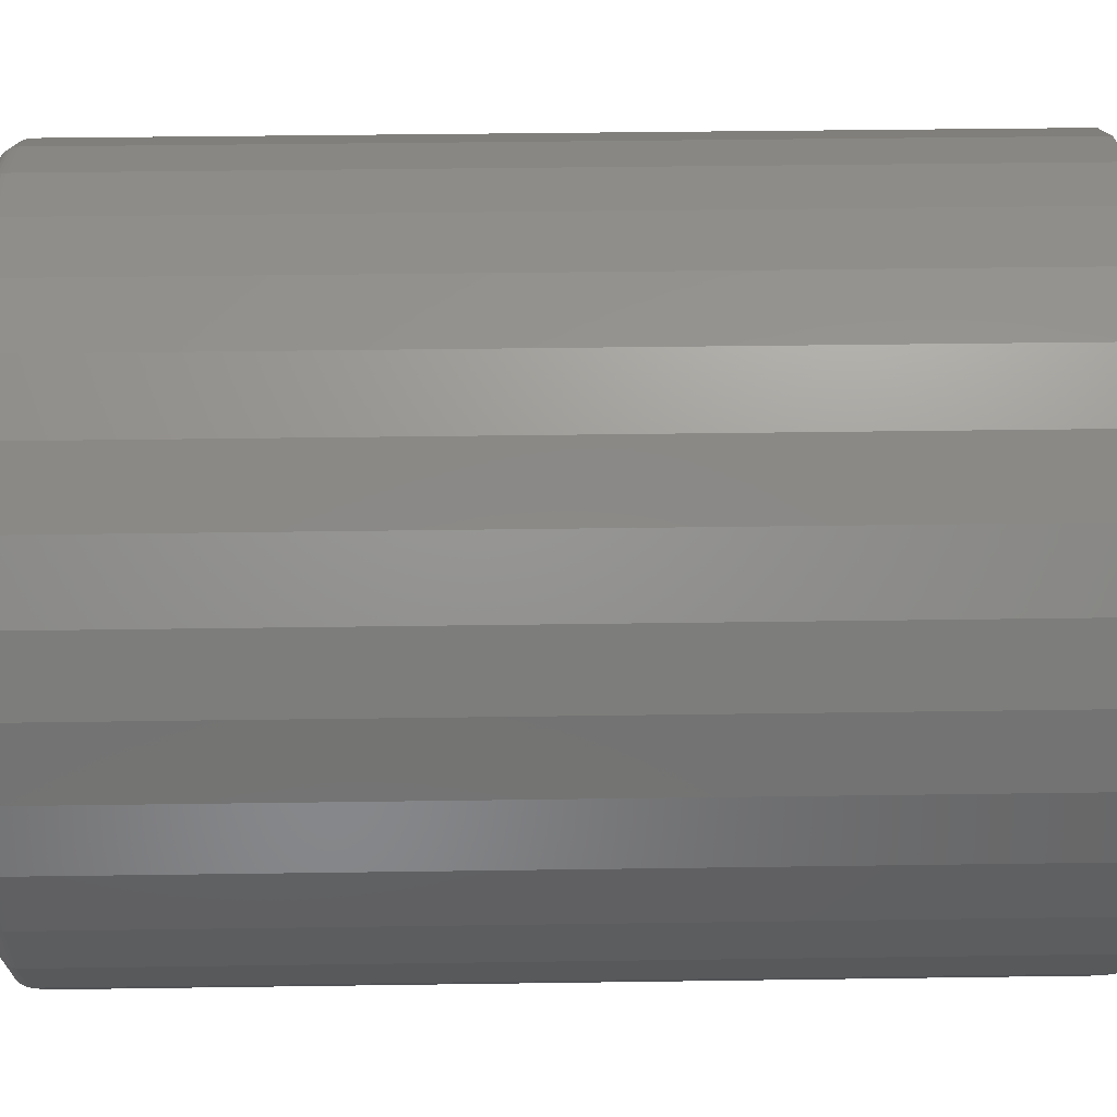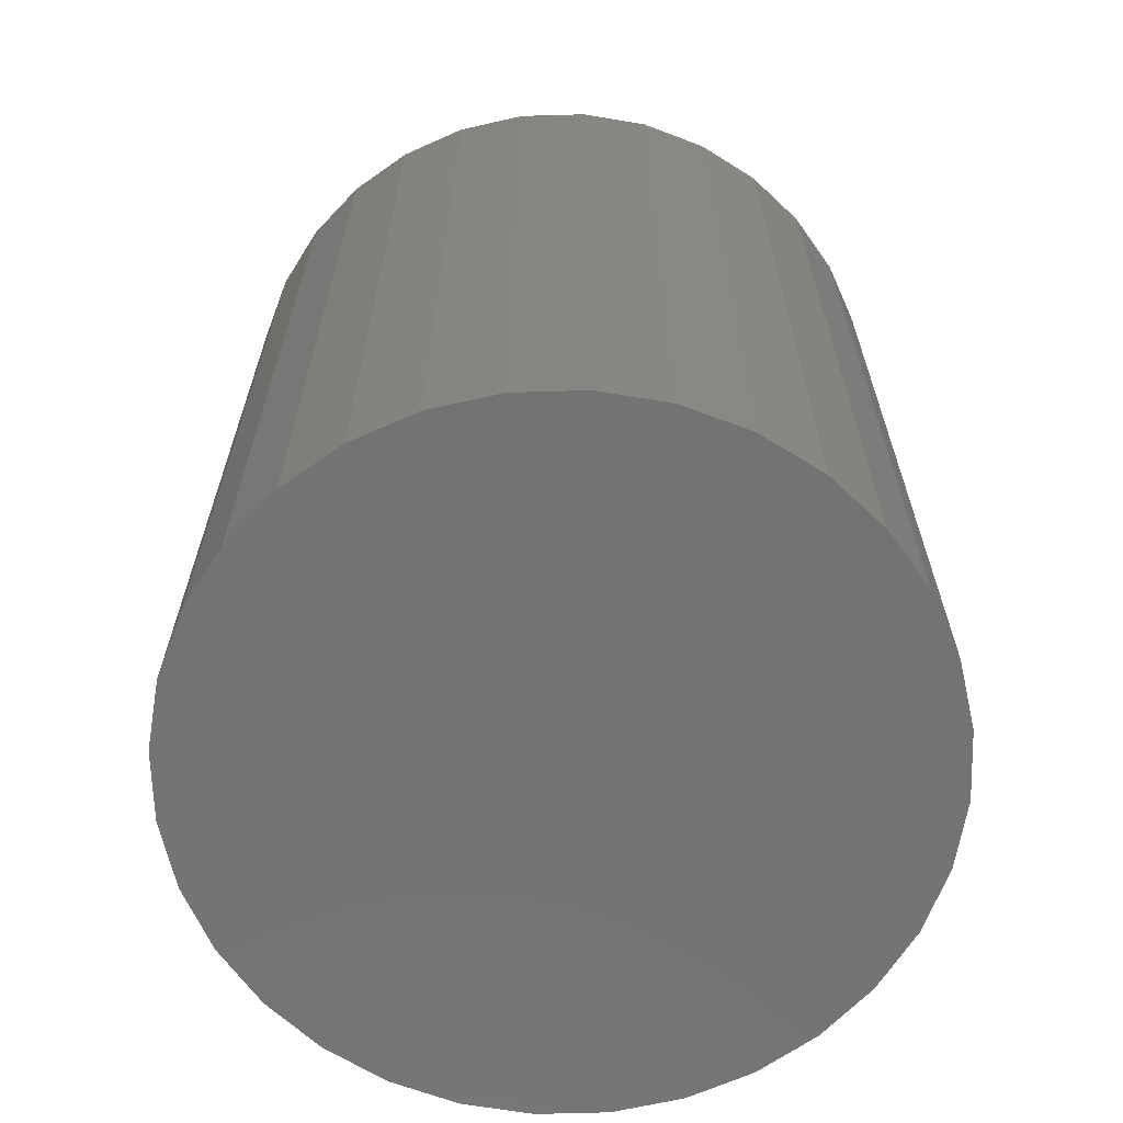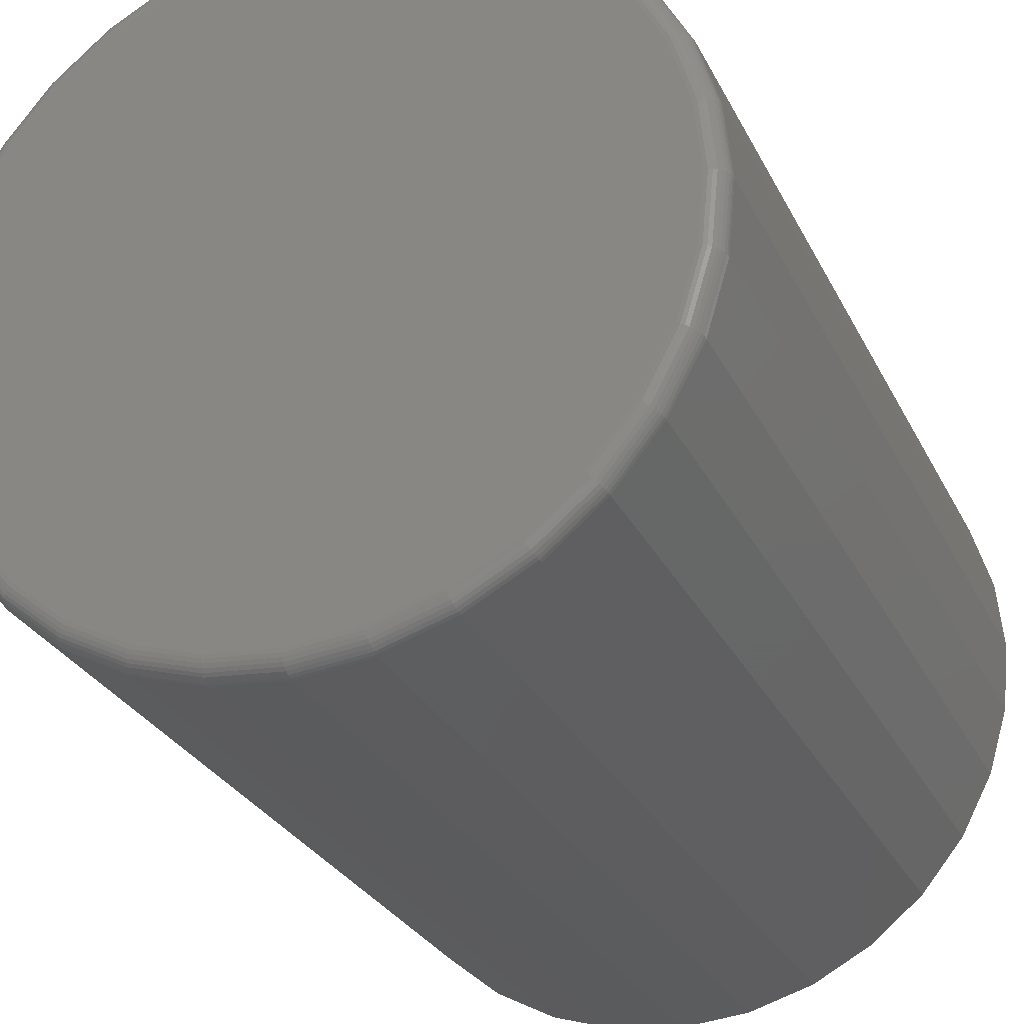
<metadata>
{"format":"stl","ext":"stl","renderer":"f3d","projection":"perspective","resolution":1024,"background":"white","views":[{"elev":41.5,"azim":89.0,"up":"+Y"},{"elev":-65.7,"azim":63.5,"up":"+Z"},{"elev":-28.2,"azim":22.0,"up":"+Y"}]}
</metadata>
<code>
# stl→obj: 320 verts, 636 faces
v -0.04879 0.275 0.75
v 0.06063 0.275 0.75
v 0.005921 0.2804 0.75
v 0.1132 0.2591 0.75
v -0.1014 0.2591 0.75
v 0.1617 0.2332 0.75
v -0.1499 0.2332 0.75
v 0.2042 0.1983 0.75
v -0.1924 0.1983 0.75
v 0.2391 0.1558 0.75
v -0.2272 0.1558 0.75
v 0.265 0.1073 0.75
v -0.2532 0.1073 0.75
v 0.281 0.05471 0.75
v -0.2691 0.05471 0.75
v 0.2863 -5.732e-17 0.75
v -0.2745 4.57e-17 0.75
v 0.281 -0.05471 0.75
v -0.2691 -0.05471 0.75
v 0.265 -0.1073 0.75
v -0.2532 -0.1073 0.75
v 0.2391 -0.1558 0.75
v -0.2272 -0.1558 0.75
v 0.2042 -0.1983 0.75
v -0.1924 -0.1983 0.75
v 0.1617 -0.2332 0.75
v -0.1499 -0.2332 0.75
v 0.1132 -0.2591 0.75
v -0.1014 -0.2591 0.75
v 0.06063 -0.275 0.75
v -0.04879 -0.275 0.75
v 0.005921 -0.2804 0.75
v 0.302 0 0
v 0.302 -3.355e-16 0.7344
v 0.2963 -0.05776 0
v 0.2963 -0.05776 0.7344
v 0.2794 -0.1133 0
v 0.2794 -0.1133 0.7344
v 0.2521 -0.1645 0
v 0.2521 -0.1645 0.7344
v 0.2153 -0.2093 0
v 0.2153 -0.2093 0.7344
v 0.1704 -0.2462 0
v 0.1704 -0.2462 0.7344
v 0.1192 -0.2735 0
v 0.1192 -0.2735 0.7344
v 0.06368 -0.2904 0
v 0.06368 -0.2904 0.7344
v 0.005921 -0.2961 0
v 0.005921 -0.2961 0.7344
v -0.05184 -0.2904 0
v -0.05184 -0.2904 0.7344
v -0.1074 -0.2735 0
v -0.1074 -0.2735 0.7344
v -0.1586 -0.2462 0
v -0.1586 -0.2462 0.7344
v -0.2034 -0.2093 0
v -0.2034 -0.2093 0.7344
v -0.2402 -0.1645 0
v -0.2402 -0.1645 0.7344
v -0.2676 -0.1133 0
v -0.2676 -0.1133 0.7344
v -0.2844 -0.05776 0
v -0.2844 -0.05776 0.7344
v -0.2901 3.625e-17 0
v -0.2901 3.625e-17 0.7344
v -0.2844 0.05776 0
v -0.2844 0.05776 0.7344
v -0.2676 0.1133 0
v -0.2676 0.1133 0.7344
v -0.2402 0.1645 0
v -0.2402 0.1645 0.7344
v -0.2034 0.2093 0
v -0.2034 0.2093 0.7344
v -0.1586 0.2462 0
v -0.1586 0.2462 0.7344
v -0.1074 0.2735 0
v -0.1074 0.2735 0.7344
v -0.05184 0.2904 0
v -0.05184 0.2904 0.7344
v 0.005921 0.2961 0
v 0.005921 0.2961 0.7344
v 0.06368 0.2904 0
v 0.06368 0.2904 0.7344
v 0.1192 0.2735 0
v 0.1192 0.2735 0.7344
v 0.1704 0.2462 0
v 0.1704 0.2462 0.7344
v 0.2153 0.2093 0
v 0.2153 0.2093 0.7344
v 0.2521 0.1645 0
v 0.2521 0.1645 0.7344
v 0.2794 0.1133 0
v 0.2794 0.1133 0.7344
v 0.2963 0.05776 0
v 0.2963 0.05776 0.7344
v -0.2776 1.527e-16 0.7497
v -0.2721 0.0553 0.7497
v -0.2805 1.527e-16 0.7488
v -0.275 0.05588 0.7488
v -0.2832 1.665e-16 0.7474
v -0.2776 0.0564 0.7474
v -0.2856 1.665e-16 0.7454
v -0.28 0.05686 0.7454
v -0.2875 1.665e-16 0.7431
v -0.2819 0.05724 0.7431
v -0.2889 1.665e-16 0.7404
v -0.2833 0.05752 0.7404
v -0.2898 1.665e-16 0.7374
v -0.2841 0.0577 0.7374
v 0.284 0.0553 0.7497
v 0.2894 -5.135e-16 0.7497
v 0.2868 0.05588 0.7488
v 0.2923 -5.412e-16 0.7488
v 0.2895 0.0564 0.7474
v 0.295 -5.551e-16 0.7474
v 0.2918 0.05686 0.7454
v 0.2974 -5.551e-16 0.7454
v 0.2937 0.05724 0.7431
v 0.2993 -5.551e-16 0.7431
v 0.2951 0.05752 0.7404
v 0.3008 -5.551e-16 0.7404
v 0.296 0.0577 0.7374
v 0.3017 -5.551e-16 0.7374
v 0.2678 0.1085 0.7497
v 0.2705 0.1096 0.7488
v 0.273 0.1106 0.7474
v 0.2752 0.1115 0.7454
v 0.277 0.1123 0.7431
v 0.2783 0.1128 0.7404
v 0.2792 0.1132 0.7374
v 0.2416 0.1575 0.7497
v 0.2441 0.1591 0.7488
v 0.2463 0.1606 0.7474
v 0.2483 0.1619 0.7454
v 0.2499 0.163 0.7431
v 0.2511 0.1638 0.7404
v 0.2518 0.1643 0.7374
v 0.2064 0.2004 0.7497
v 0.2084 0.2025 0.7488
v 0.2104 0.2044 0.7474
v 0.212 0.2061 0.7454
v 0.2134 0.2075 0.7431
v 0.2144 0.2085 0.7404
v 0.215 0.2091 0.7374
v 0.1634 0.2357 0.7497
v 0.165 0.2381 0.7488
v 0.1665 0.2404 0.7474
v 0.1679 0.2424 0.7454
v 0.1689 0.244 0.7431
v 0.1697 0.2452 0.7404
v 0.1702 0.2459 0.7374
v 0.1144 0.2619 0.7497
v 0.1155 0.2646 0.7488
v 0.1166 0.2671 0.7474
v 0.1175 0.2693 0.7454
v 0.1182 0.2711 0.7431
v 0.1188 0.2724 0.7404
v 0.1191 0.2732 0.7374
v 0.06122 0.278 0.7497
v 0.0618 0.2809 0.7488
v 0.06232 0.2836 0.7474
v 0.06279 0.2859 0.7454
v 0.06316 0.2878 0.7431
v 0.06345 0.2892 0.7404
v 0.06362 0.2901 0.7374
v 0.005921 0.2835 0.7497
v 0.005921 0.2864 0.7488
v 0.005921 0.2891 0.7474
v 0.005921 0.2915 0.7454
v 0.005921 0.2934 0.7431
v 0.005921 0.2949 0.7404
v 0.005921 0.2958 0.7374
v -0.04938 0.278 0.7497
v -0.04995 0.2809 0.7488
v -0.05048 0.2836 0.7474
v -0.05094 0.2859 0.7454
v -0.05132 0.2878 0.7431
v -0.0516 0.2892 0.7404
v -0.05178 0.2901 0.7374
v -0.1026 0.2619 0.7497
v -0.1037 0.2646 0.7488
v -0.1047 0.2671 0.7474
v -0.1056 0.2693 0.7454
v -0.1064 0.2711 0.7431
v -0.1069 0.2724 0.7404
v -0.1073 0.2732 0.7374
v -0.1516 0.2357 0.7497
v -0.1532 0.2381 0.7488
v -0.1547 0.2404 0.7474
v -0.156 0.2424 0.7454
v -0.1571 0.244 0.7431
v -0.1579 0.2452 0.7404
v -0.1584 0.2459 0.7374
v -0.1945 0.2004 0.7497
v -0.1966 0.2025 0.7488
v -0.1985 0.2044 0.7474
v -0.2002 0.2061 0.7454
v -0.2016 0.2075 0.7431
v -0.2026 0.2085 0.7404
v -0.2032 0.2091 0.7374
v -0.2298 0.1575 0.7497
v -0.2322 0.1591 0.7488
v -0.2345 0.1606 0.7474
v -0.2364 0.1619 0.7454
v -0.238 0.163 0.7431
v -0.2392 0.1638 0.7404
v -0.24 0.1643 0.7374
v -0.256 0.1085 0.7497
v -0.2587 0.1096 0.7488
v -0.2612 0.1106 0.7474
v -0.2634 0.1115 0.7454
v -0.2652 0.1123 0.7431
v -0.2665 0.1128 0.7404
v -0.2673 0.1132 0.7374
v 0.284 -0.0553 0.7497
v 0.2868 -0.05588 0.7488
v 0.2895 -0.0564 0.7474
v 0.2918 -0.05686 0.7454
v 0.2937 -0.05724 0.7431
v 0.2951 -0.05752 0.7404
v 0.296 -0.0577 0.7374
v -0.2721 -0.0553 0.7497
v -0.275 -0.05588 0.7488
v -0.2776 -0.0564 0.7474
v -0.28 -0.05686 0.7454
v -0.2819 -0.05724 0.7431
v -0.2833 -0.05752 0.7404
v -0.2841 -0.0577 0.7374
v -0.256 -0.1085 0.7497
v -0.2587 -0.1096 0.7488
v -0.2612 -0.1106 0.7474
v -0.2634 -0.1115 0.7454
v -0.2652 -0.1123 0.7431
v -0.2665 -0.1128 0.7404
v -0.2673 -0.1132 0.7374
v -0.2298 -0.1575 0.7497
v -0.2322 -0.1591 0.7488
v -0.2345 -0.1606 0.7474
v -0.2364 -0.1619 0.7454
v -0.238 -0.163 0.7431
v -0.2392 -0.1638 0.7404
v -0.24 -0.1643 0.7374
v -0.1945 -0.2004 0.7497
v -0.1966 -0.2025 0.7488
v -0.1985 -0.2044 0.7474
v -0.2002 -0.2061 0.7454
v -0.2016 -0.2075 0.7431
v -0.2026 -0.2085 0.7404
v -0.2032 -0.2091 0.7374
v -0.1516 -0.2357 0.7497
v -0.1532 -0.2381 0.7488
v -0.1547 -0.2404 0.7474
v -0.156 -0.2424 0.7454
v -0.1571 -0.244 0.7431
v -0.1579 -0.2452 0.7404
v -0.1584 -0.2459 0.7374
v -0.1026 -0.2619 0.7497
v -0.1037 -0.2646 0.7488
v -0.1047 -0.2671 0.7474
v -0.1056 -0.2693 0.7454
v -0.1064 -0.2711 0.7431
v -0.1069 -0.2724 0.7404
v -0.1073 -0.2732 0.7374
v -0.04938 -0.278 0.7497
v -0.04995 -0.2809 0.7488
v -0.05048 -0.2836 0.7474
v -0.05094 -0.2859 0.7454
v -0.05132 -0.2878 0.7431
v -0.0516 -0.2892 0.7404
v -0.05178 -0.2901 0.7374
v 0.005921 -0.2835 0.7497
v 0.005921 -0.2864 0.7488
v 0.005921 -0.2891 0.7474
v 0.005921 -0.2915 0.7454
v 0.005921 -0.2934 0.7431
v 0.005921 -0.2949 0.7404
v 0.005921 -0.2958 0.7374
v 0.06122 -0.278 0.7497
v 0.0618 -0.2809 0.7488
v 0.06232 -0.2836 0.7474
v 0.06279 -0.2859 0.7454
v 0.06316 -0.2878 0.7431
v 0.06345 -0.2892 0.7404
v 0.06362 -0.2901 0.7374
v 0.1144 -0.2619 0.7497
v 0.1155 -0.2646 0.7488
v 0.1166 -0.2671 0.7474
v 0.1175 -0.2693 0.7454
v 0.1182 -0.2711 0.7431
v 0.1188 -0.2724 0.7404
v 0.1191 -0.2732 0.7374
v 0.1634 -0.2357 0.7497
v 0.165 -0.2381 0.7488
v 0.1665 -0.2404 0.7474
v 0.1679 -0.2424 0.7454
v 0.1689 -0.244 0.7431
v 0.1697 -0.2452 0.7404
v 0.1702 -0.2459 0.7374
v 0.2064 -0.2004 0.7497
v 0.2084 -0.2025 0.7488
v 0.2104 -0.2044 0.7474
v 0.212 -0.2061 0.7454
v 0.2134 -0.2075 0.7431
v 0.2144 -0.2085 0.7404
v 0.215 -0.2091 0.7374
v 0.2416 -0.1575 0.7497
v 0.2441 -0.1591 0.7488
v 0.2463 -0.1606 0.7474
v 0.2483 -0.1619 0.7454
v 0.2499 -0.163 0.7431
v 0.2511 -0.1638 0.7404
v 0.2518 -0.1643 0.7374
v 0.2678 -0.1085 0.7497
v 0.2705 -0.1096 0.7488
v 0.273 -0.1106 0.7474
v 0.2752 -0.1115 0.7454
v 0.277 -0.1123 0.7431
v 0.2783 -0.1128 0.7404
v 0.2792 -0.1132 0.7374
f 1 2 3
f 2 1 4
f 4 1 5
f 4 5 6
f 6 5 7
f 6 7 8
f 8 7 9
f 8 9 10
f 10 9 11
f 10 11 12
f 12 11 13
f 12 13 14
f 14 13 15
f 14 15 16
f 16 15 17
f 16 17 18
f 18 17 19
f 18 19 20
f 20 19 21
f 20 21 22
f 22 21 23
f 22 23 24
f 24 23 25
f 24 25 26
f 26 25 27
f 26 27 28
f 28 27 29
f 28 29 30
f 30 29 31
f 30 31 32
f 33 34 35
f 35 34 36
f 35 36 37
f 37 36 38
f 37 38 39
f 39 38 40
f 39 40 41
f 41 40 42
f 41 42 43
f 43 42 44
f 43 44 45
f 45 44 46
f 45 46 47
f 47 46 48
f 47 48 49
f 49 48 50
f 49 50 51
f 51 50 52
f 51 52 53
f 53 52 54
f 53 54 55
f 55 54 56
f 55 56 57
f 57 56 58
f 57 58 59
f 59 58 60
f 59 60 61
f 61 60 62
f 61 62 63
f 63 62 64
f 63 64 65
f 65 64 66
f 65 66 67
f 67 66 68
f 67 68 69
f 69 68 70
f 69 70 71
f 71 70 72
f 71 72 73
f 73 72 74
f 73 74 75
f 75 74 76
f 75 76 77
f 77 76 78
f 77 78 79
f 79 78 80
f 79 80 81
f 81 80 82
f 81 82 83
f 83 82 84
f 83 84 85
f 85 84 86
f 85 86 87
f 87 86 88
f 87 88 89
f 89 88 90
f 89 90 91
f 91 90 92
f 91 92 93
f 93 92 94
f 93 94 95
f 95 94 96
f 95 96 33
f 33 96 34
f 17 15 97
f 97 15 98
f 97 98 99
f 99 98 100
f 99 100 101
f 101 100 102
f 101 102 103
f 103 102 104
f 103 104 105
f 105 104 106
f 105 106 107
f 107 106 108
f 107 108 109
f 109 108 110
f 109 110 66
f 66 110 68
f 14 16 111
f 111 16 112
f 111 112 113
f 113 112 114
f 113 114 115
f 115 114 116
f 115 116 117
f 117 116 118
f 117 118 119
f 119 118 120
f 119 120 121
f 121 120 122
f 121 122 123
f 123 122 124
f 123 124 96
f 96 124 34
f 12 14 125
f 125 14 111
f 125 111 126
f 126 111 113
f 126 113 127
f 127 113 115
f 127 115 128
f 128 115 117
f 128 117 129
f 129 117 119
f 129 119 130
f 130 119 121
f 130 121 131
f 131 121 123
f 131 123 94
f 94 123 96
f 10 12 132
f 132 12 125
f 132 125 133
f 133 125 126
f 133 126 134
f 134 126 127
f 134 127 135
f 135 127 128
f 135 128 136
f 136 128 129
f 136 129 137
f 137 129 130
f 137 130 138
f 138 130 131
f 138 131 92
f 92 131 94
f 8 10 139
f 139 10 132
f 139 132 140
f 140 132 133
f 140 133 141
f 141 133 134
f 141 134 142
f 142 134 135
f 142 135 143
f 143 135 136
f 143 136 144
f 144 136 137
f 144 137 145
f 145 137 138
f 145 138 90
f 90 138 92
f 6 8 146
f 146 8 139
f 146 139 147
f 147 139 140
f 147 140 148
f 148 140 141
f 148 141 149
f 149 141 142
f 149 142 150
f 150 142 143
f 150 143 151
f 151 143 144
f 151 144 152
f 152 144 145
f 152 145 88
f 88 145 90
f 4 6 153
f 153 6 146
f 153 146 154
f 154 146 147
f 154 147 155
f 155 147 148
f 155 148 156
f 156 148 149
f 156 149 157
f 157 149 150
f 157 150 158
f 158 150 151
f 158 151 159
f 159 151 152
f 159 152 86
f 86 152 88
f 2 4 160
f 160 4 153
f 160 153 161
f 161 153 154
f 161 154 162
f 162 154 155
f 162 155 163
f 163 155 156
f 163 156 164
f 164 156 157
f 164 157 165
f 165 157 158
f 165 158 166
f 166 158 159
f 166 159 84
f 84 159 86
f 3 2 167
f 167 2 160
f 167 160 168
f 168 160 161
f 168 161 169
f 169 161 162
f 169 162 170
f 170 162 163
f 170 163 171
f 171 163 164
f 171 164 172
f 172 164 165
f 172 165 173
f 173 165 166
f 173 166 82
f 82 166 84
f 1 3 174
f 174 3 167
f 174 167 175
f 175 167 168
f 175 168 176
f 176 168 169
f 176 169 177
f 177 169 170
f 177 170 178
f 178 170 171
f 178 171 179
f 179 171 172
f 179 172 180
f 180 172 173
f 180 173 80
f 80 173 82
f 5 1 181
f 181 1 174
f 181 174 182
f 182 174 175
f 182 175 183
f 183 175 176
f 183 176 184
f 184 176 177
f 184 177 185
f 185 177 178
f 185 178 186
f 186 178 179
f 186 179 187
f 187 179 180
f 187 180 78
f 78 180 80
f 7 5 188
f 188 5 181
f 188 181 189
f 189 181 182
f 189 182 190
f 190 182 183
f 190 183 191
f 191 183 184
f 191 184 192
f 192 184 185
f 192 185 193
f 193 185 186
f 193 186 194
f 194 186 187
f 194 187 76
f 76 187 78
f 9 7 195
f 195 7 188
f 195 188 196
f 196 188 189
f 196 189 197
f 197 189 190
f 197 190 198
f 198 190 191
f 198 191 199
f 199 191 192
f 199 192 200
f 200 192 193
f 200 193 201
f 201 193 194
f 201 194 74
f 74 194 76
f 11 9 202
f 202 9 195
f 202 195 203
f 203 195 196
f 203 196 204
f 204 196 197
f 204 197 205
f 205 197 198
f 205 198 206
f 206 198 199
f 206 199 207
f 207 199 200
f 207 200 208
f 208 200 201
f 208 201 72
f 72 201 74
f 13 11 209
f 209 11 202
f 209 202 210
f 210 202 203
f 210 203 211
f 211 203 204
f 211 204 212
f 212 204 205
f 212 205 213
f 213 205 206
f 213 206 214
f 214 206 207
f 214 207 215
f 215 207 208
f 215 208 70
f 70 208 72
f 15 13 98
f 98 13 209
f 98 209 100
f 100 209 210
f 100 210 102
f 102 210 211
f 102 211 104
f 104 211 212
f 104 212 106
f 106 212 213
f 106 213 108
f 108 213 214
f 108 214 110
f 110 214 215
f 110 215 68
f 68 215 70
f 16 18 112
f 112 18 216
f 112 216 114
f 114 216 217
f 114 217 116
f 116 217 218
f 116 218 118
f 118 218 219
f 118 219 120
f 120 219 220
f 120 220 122
f 122 220 221
f 122 221 124
f 124 221 222
f 124 222 34
f 34 222 36
f 19 17 223
f 223 17 97
f 223 97 224
f 224 97 99
f 224 99 225
f 225 99 101
f 225 101 226
f 226 101 103
f 226 103 227
f 227 103 105
f 227 105 228
f 228 105 107
f 228 107 229
f 229 107 109
f 229 109 64
f 64 109 66
f 21 19 230
f 230 19 223
f 230 223 231
f 231 223 224
f 231 224 232
f 232 224 225
f 232 225 233
f 233 225 226
f 233 226 234
f 234 226 227
f 234 227 235
f 235 227 228
f 235 228 236
f 236 228 229
f 236 229 62
f 62 229 64
f 23 21 237
f 237 21 230
f 237 230 238
f 238 230 231
f 238 231 239
f 239 231 232
f 239 232 240
f 240 232 233
f 240 233 241
f 241 233 234
f 241 234 242
f 242 234 235
f 242 235 243
f 243 235 236
f 243 236 60
f 60 236 62
f 25 23 244
f 244 23 237
f 244 237 245
f 245 237 238
f 245 238 246
f 246 238 239
f 246 239 247
f 247 239 240
f 247 240 248
f 248 240 241
f 248 241 249
f 249 241 242
f 249 242 250
f 250 242 243
f 250 243 58
f 58 243 60
f 27 25 251
f 251 25 244
f 251 244 252
f 252 244 245
f 252 245 253
f 253 245 246
f 253 246 254
f 254 246 247
f 254 247 255
f 255 247 248
f 255 248 256
f 256 248 249
f 256 249 257
f 257 249 250
f 257 250 56
f 56 250 58
f 29 27 258
f 258 27 251
f 258 251 259
f 259 251 252
f 259 252 260
f 260 252 253
f 260 253 261
f 261 253 254
f 261 254 262
f 262 254 255
f 262 255 263
f 263 255 256
f 263 256 264
f 264 256 257
f 264 257 54
f 54 257 56
f 31 29 265
f 265 29 258
f 265 258 266
f 266 258 259
f 266 259 267
f 267 259 260
f 267 260 268
f 268 260 261
f 268 261 269
f 269 261 262
f 269 262 270
f 270 262 263
f 270 263 271
f 271 263 264
f 271 264 52
f 52 264 54
f 32 31 272
f 272 31 265
f 272 265 273
f 273 265 266
f 273 266 274
f 274 266 267
f 274 267 275
f 275 267 268
f 275 268 276
f 276 268 269
f 276 269 277
f 277 269 270
f 277 270 278
f 278 270 271
f 278 271 50
f 50 271 52
f 30 32 279
f 279 32 272
f 279 272 280
f 280 272 273
f 280 273 281
f 281 273 274
f 281 274 282
f 282 274 275
f 282 275 283
f 283 275 276
f 283 276 284
f 284 276 277
f 284 277 285
f 285 277 278
f 285 278 48
f 48 278 50
f 28 30 286
f 286 30 279
f 286 279 287
f 287 279 280
f 287 280 288
f 288 280 281
f 288 281 289
f 289 281 282
f 289 282 290
f 290 282 283
f 290 283 291
f 291 283 284
f 291 284 292
f 292 284 285
f 292 285 46
f 46 285 48
f 26 28 293
f 293 28 286
f 293 286 294
f 294 286 287
f 294 287 295
f 295 287 288
f 295 288 296
f 296 288 289
f 296 289 297
f 297 289 290
f 297 290 298
f 298 290 291
f 298 291 299
f 299 291 292
f 299 292 44
f 44 292 46
f 24 26 300
f 300 26 293
f 300 293 301
f 301 293 294
f 301 294 302
f 302 294 295
f 302 295 303
f 303 295 296
f 303 296 304
f 304 296 297
f 304 297 305
f 305 297 298
f 305 298 306
f 306 298 299
f 306 299 42
f 42 299 44
f 22 24 307
f 307 24 300
f 307 300 308
f 308 300 301
f 308 301 309
f 309 301 302
f 309 302 310
f 310 302 303
f 310 303 311
f 311 303 304
f 311 304 312
f 312 304 305
f 312 305 313
f 313 305 306
f 313 306 40
f 40 306 42
f 20 22 314
f 314 22 307
f 314 307 315
f 315 307 308
f 315 308 316
f 316 308 309
f 316 309 317
f 317 309 310
f 317 310 318
f 318 310 311
f 318 311 319
f 319 311 312
f 319 312 320
f 320 312 313
f 320 313 38
f 38 313 40
f 18 20 216
f 216 20 314
f 216 314 217
f 217 314 315
f 217 315 218
f 218 315 316
f 218 316 219
f 219 316 317
f 219 317 220
f 220 317 318
f 220 318 221
f 221 318 319
f 221 319 222
f 222 319 320
f 222 320 36
f 36 320 38
f 81 83 79
f 49 51 47
f 47 51 53
f 47 53 45
f 45 53 55
f 45 55 43
f 43 55 57
f 43 57 41
f 41 57 59
f 41 59 39
f 39 59 61
f 39 61 37
f 37 61 63
f 37 63 35
f 35 63 65
f 35 65 33
f 33 65 67
f 33 67 95
f 95 67 69
f 95 69 93
f 93 69 71
f 93 71 91
f 91 71 73
f 91 73 89
f 89 73 75
f 89 75 87
f 87 75 77
f 87 77 85
f 85 77 79
f 85 79 83

</code>
